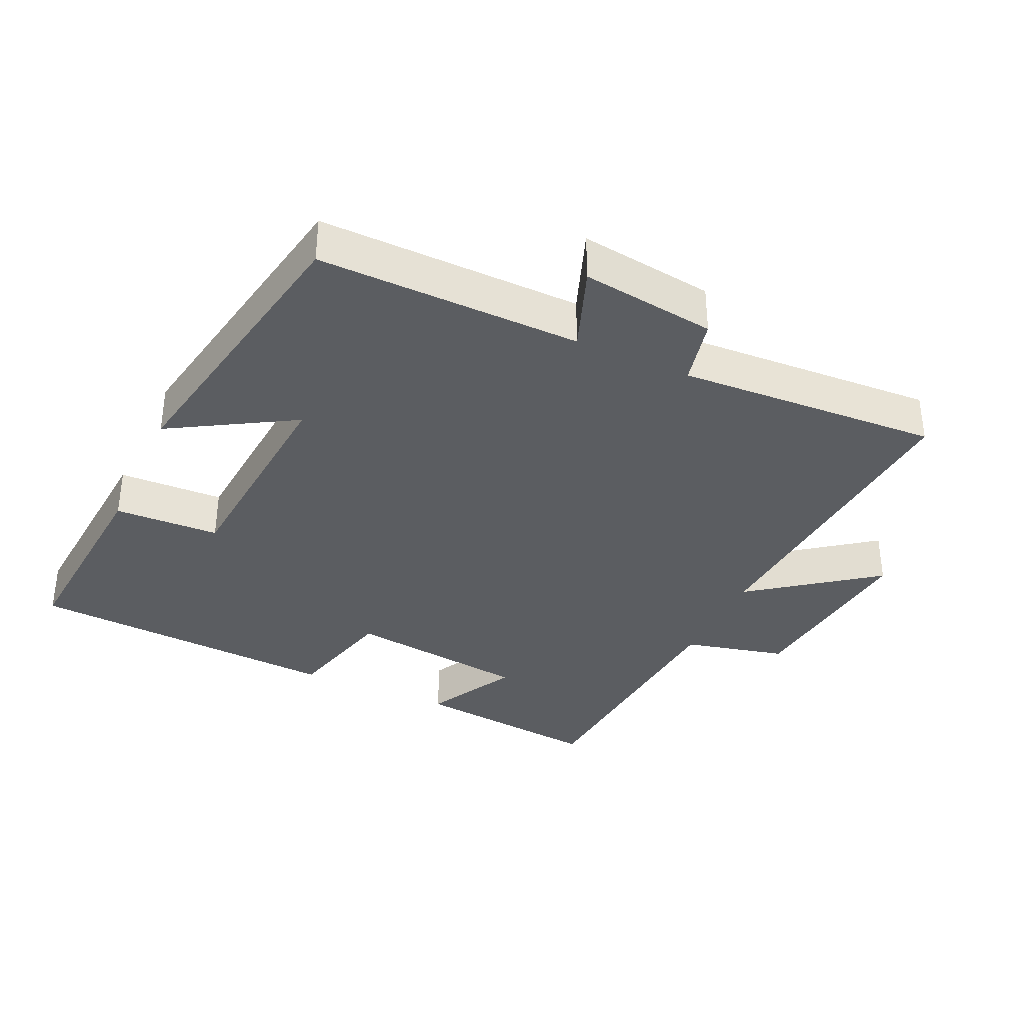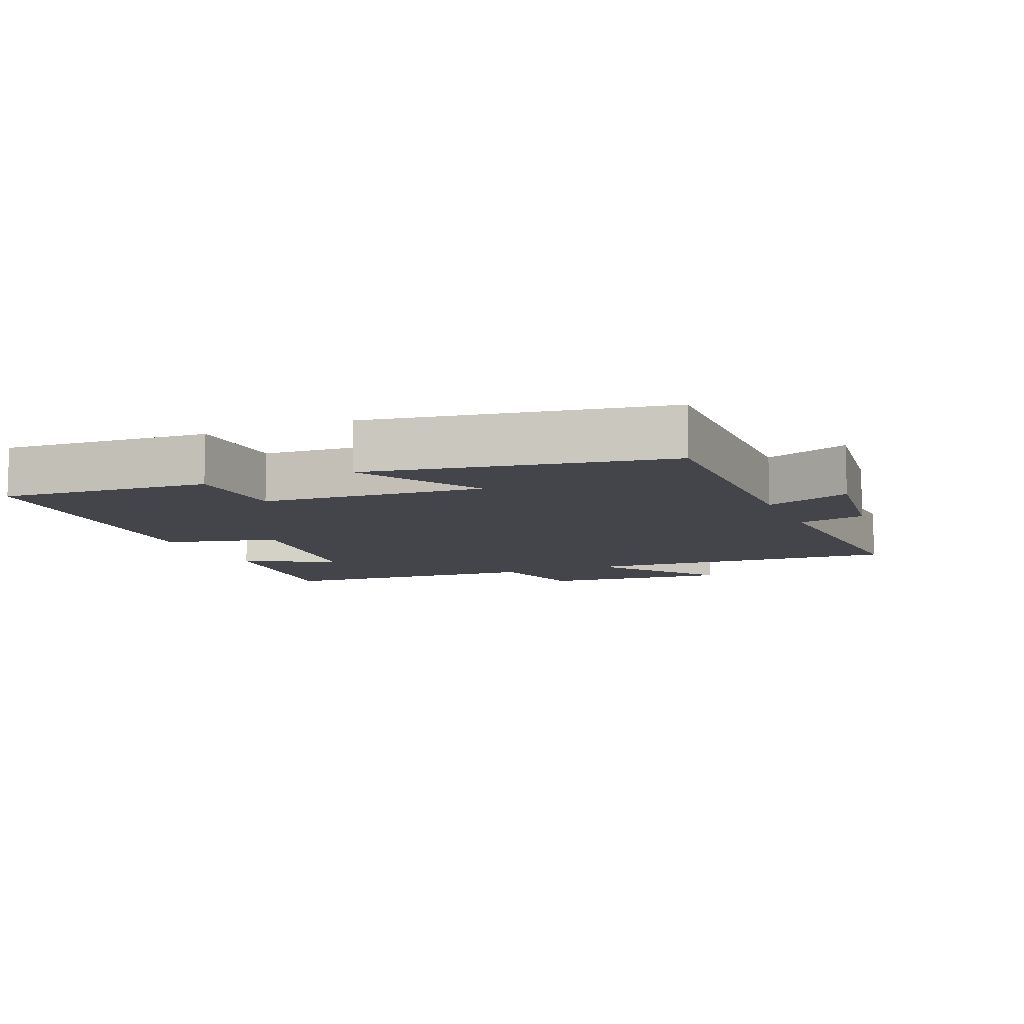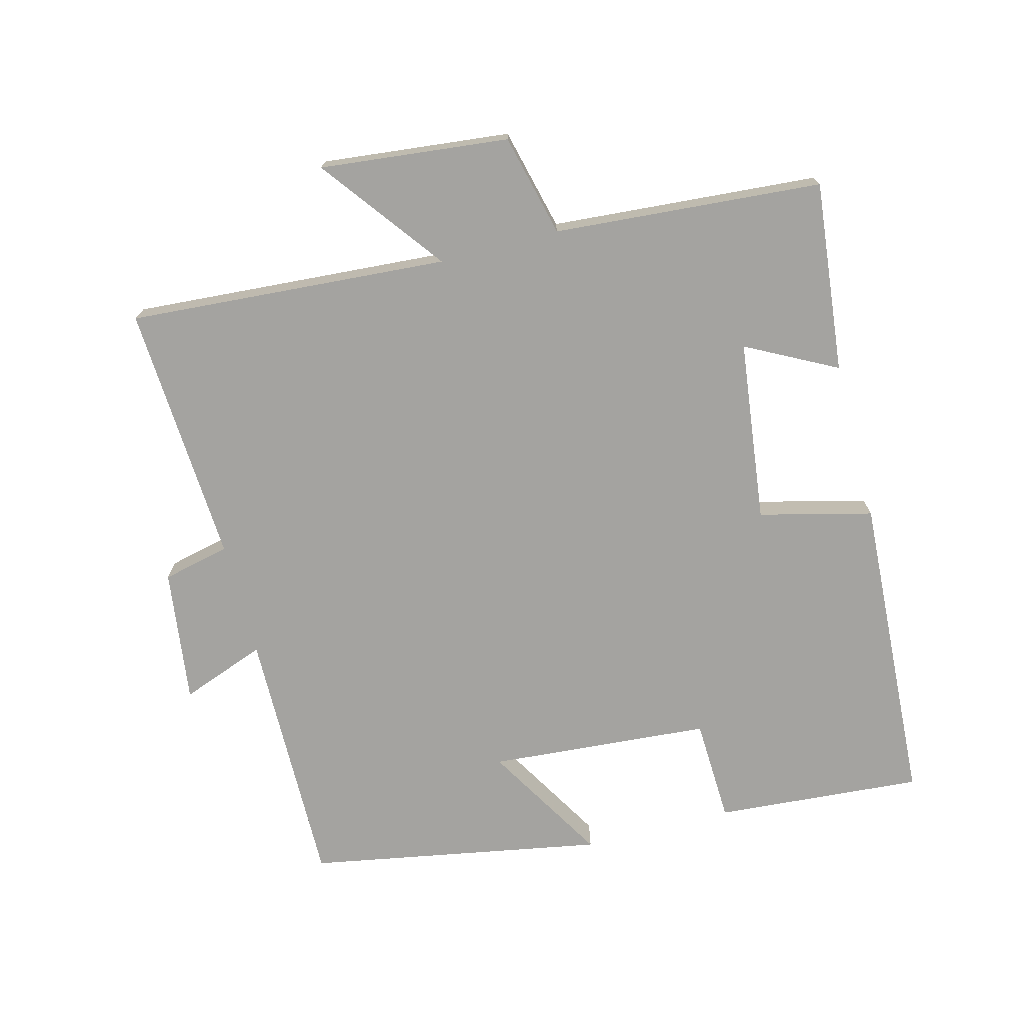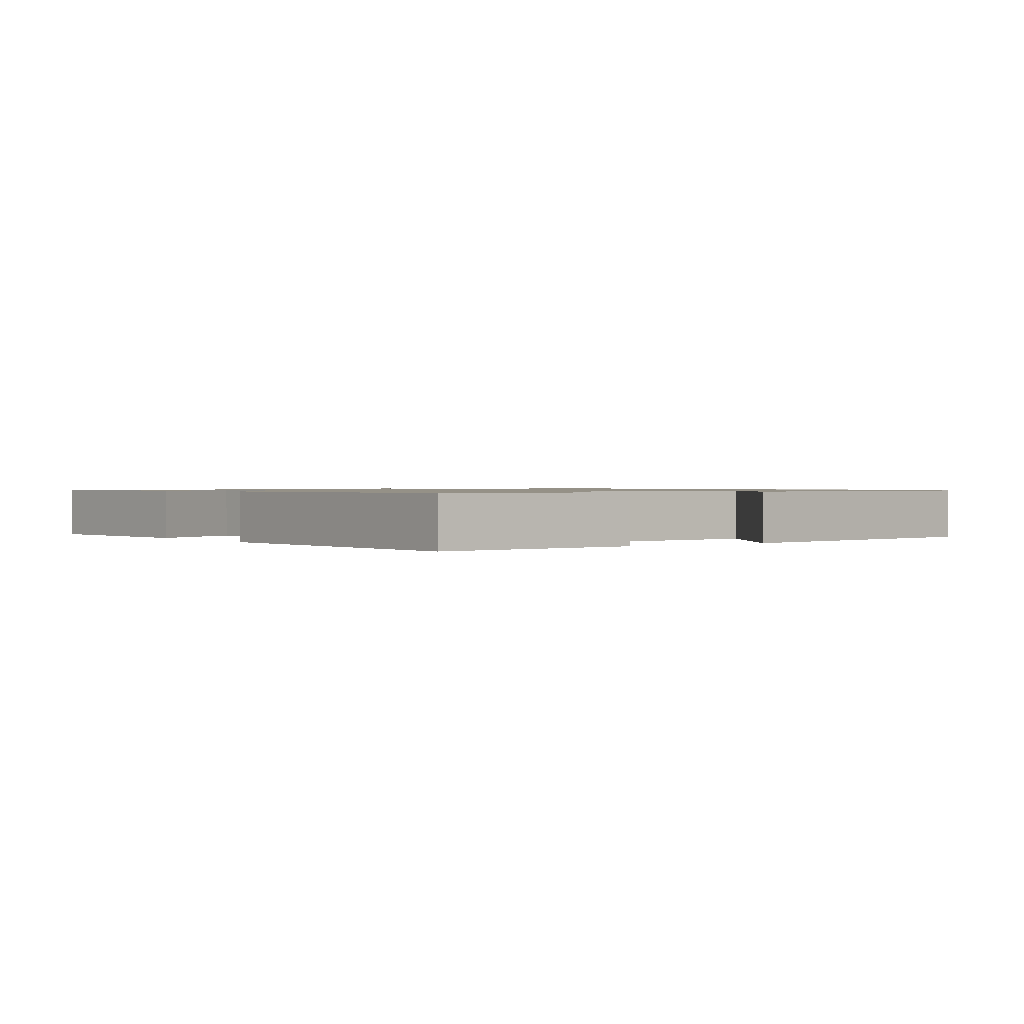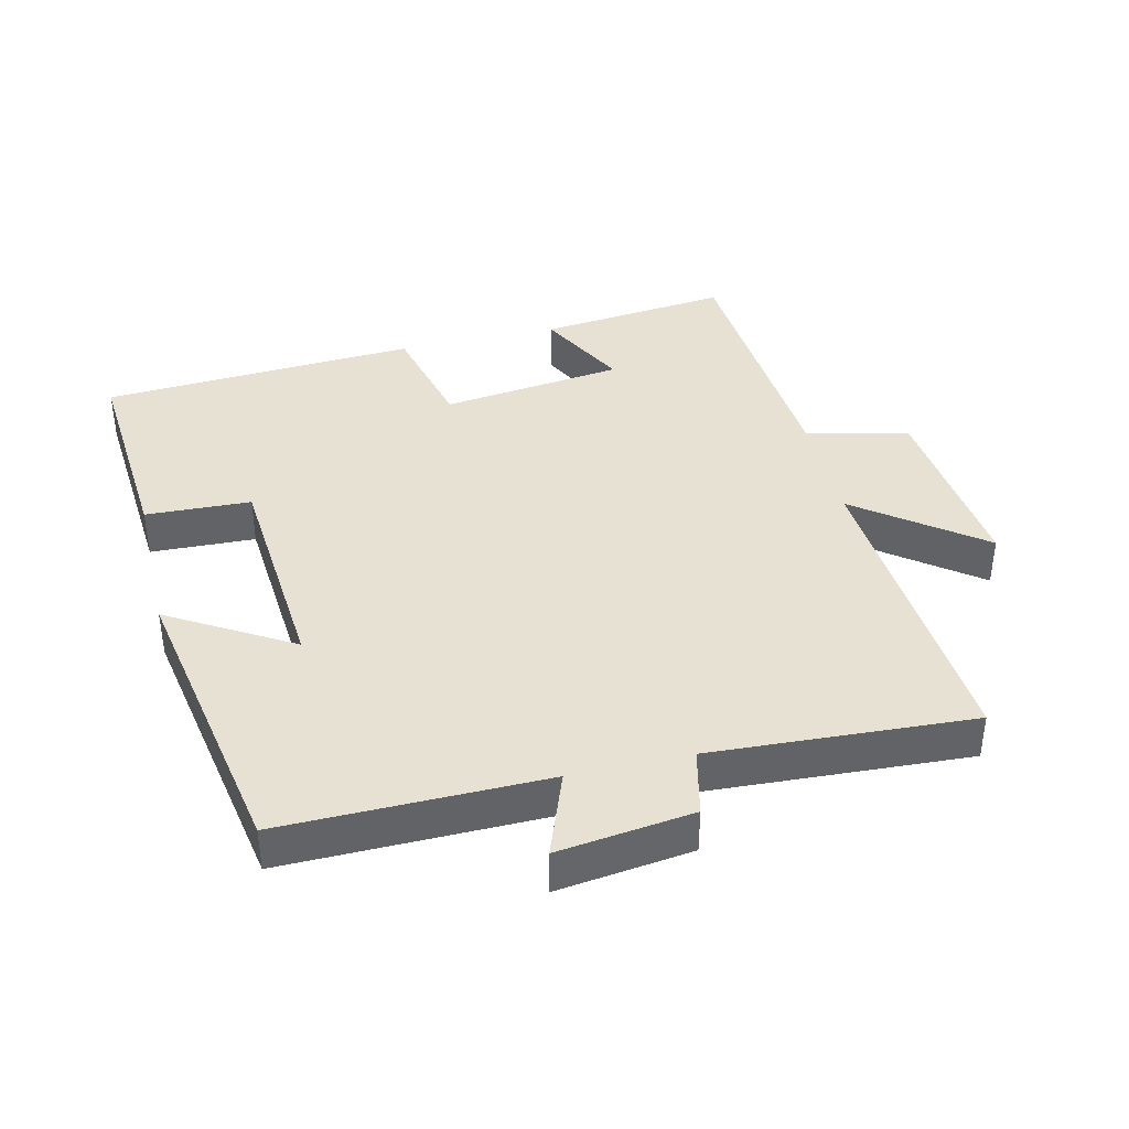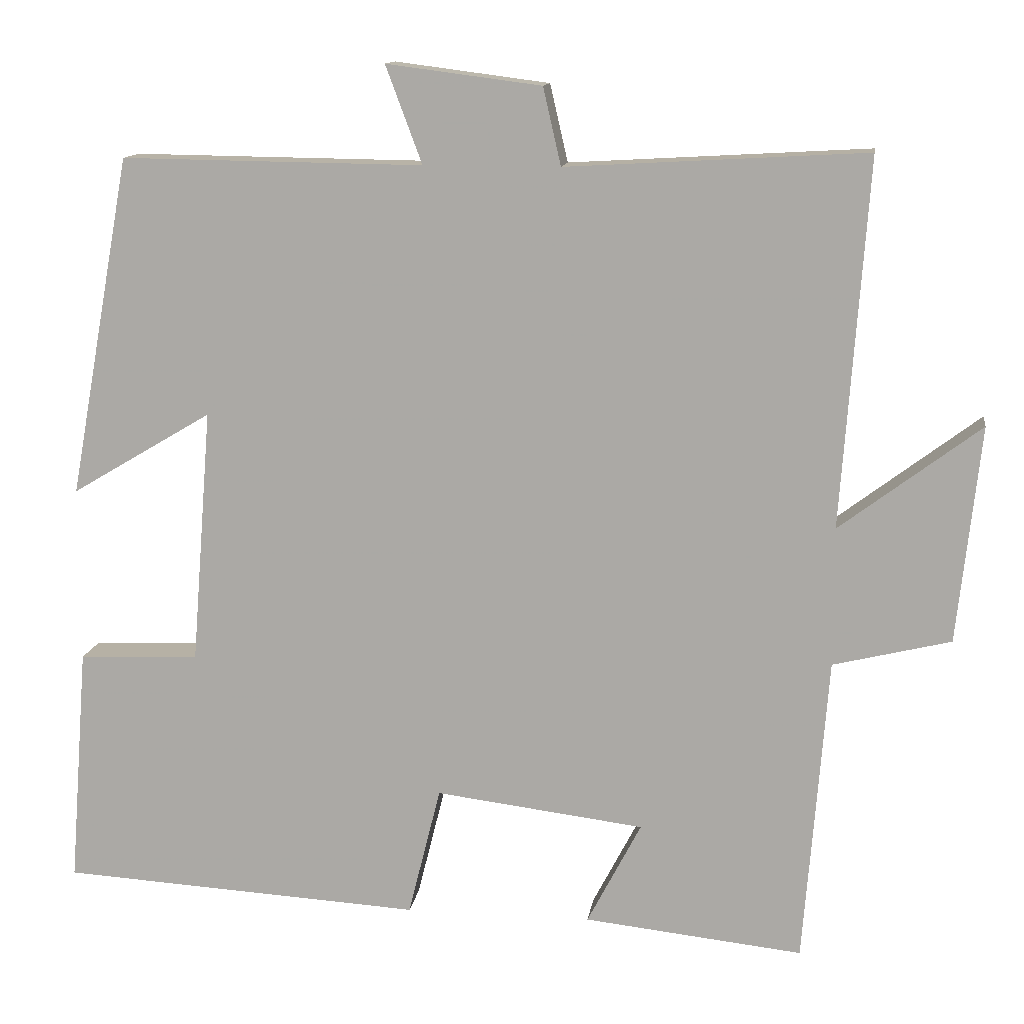
<metadata>
{"format":"obj","ext":"obj","renderer":"f3d","projection":"perspective","resolution":1024,"background":"white","views":[{"elev":-35.7,"azim":-24.8,"up":"+Y"},{"elev":-9.3,"azim":-66.9,"up":"+Y"},{"elev":-72.9,"azim":104.7,"up":"+Y"},{"elev":0.9,"azim":-124.3,"up":"+Y"},{"elev":39.5,"azim":-13.3,"up":"+Y"},{"elev":12.6,"azim":8.2,"up":"+Z"}]}
</metadata>
<code>
v -0.42 0.07 0.505
v -0.03 0.07 0.5
v -0.077 0.07 0.626
v 0.123 0.07 0.6
v 0.146 0.07 0.5
v 0.534 0.07 0.522
v 0.5 0.07 0.047
v 0.682 0.07 0.184
v 0.652 0.07 -0.096
v 0.5 0.07 -0.133
v 0.469 0.07 -0.531
v 0.186 0.07 -0.5
v 0.256 0.07 -0.366
v -0.014 0.07 -0.332
v -0.056 0.07 -0.5
v -0.524 0.07 -0.472
v -0.5 0.07 -0.163
v -0.344 0.07 -0.157
v -0.318 0.07 0.173
v -0.5 0.07 0.065
v -0.42 0 0.505
v -0.03 0 0.5
v -0.077 0 0.626
v 0.123 0 0.6
v 0.146 0 0.5
v 0.534 0 0.522
v 0.5 0 0.047
v 0.682 0 0.184
v 0.652 0 -0.096
v 0.5 0 -0.133
v 0.469 0 -0.531
v 0.186 0 -0.5
v 0.256 0 -0.366
v -0.014 0 -0.332
v -0.056 0 -0.5
v -0.524 0 -0.472
v -0.5 0 -0.163
v -0.344 0 -0.157
v -0.318 0 0.173
v -0.5 0 0.065
f 19 20 1 2
f 18 19 2
f 16 17 18
f 15 16 18
f 14 15 18
f 13 14 18 2
f 10 11 12 13
f 10 13 2
f 7 8 9 10
f 7 10 2 3
f 5 6 7
f 5 7 3
f 3 4 5
f 22 21 40 39
f 22 39 38
f 38 37 36
f 38 36 35
f 38 35 34
f 22 38 34 33
f 33 32 31 30
f 22 33 30
f 30 29 28 27
f 23 22 30 27
f 27 26 25
f 23 27 25
f 25 24 23
f 1 21 22 2
f 2 22 23 3
f 3 23 24 4
f 4 24 25 5
f 5 25 26 6
f 6 26 27 7
f 7 27 28 8
f 8 28 29 9
f 9 29 30 10
f 10 30 31 11
f 11 31 32 12
f 12 32 33 13
f 13 33 34 14
f 14 34 35 15
f 15 35 36 16
f 16 36 37 17
f 17 37 38 18
f 18 38 39 19
f 19 39 40 20
f 20 40 21 1

</code>
